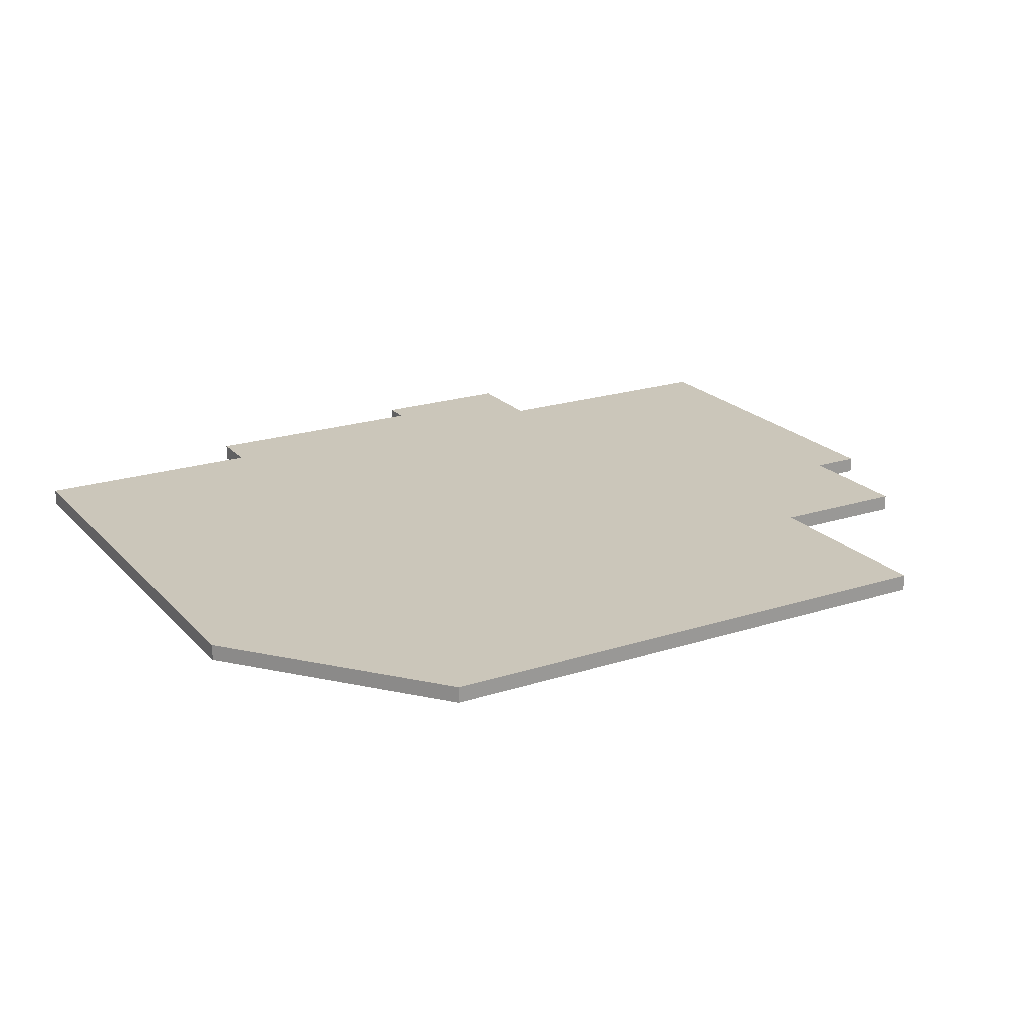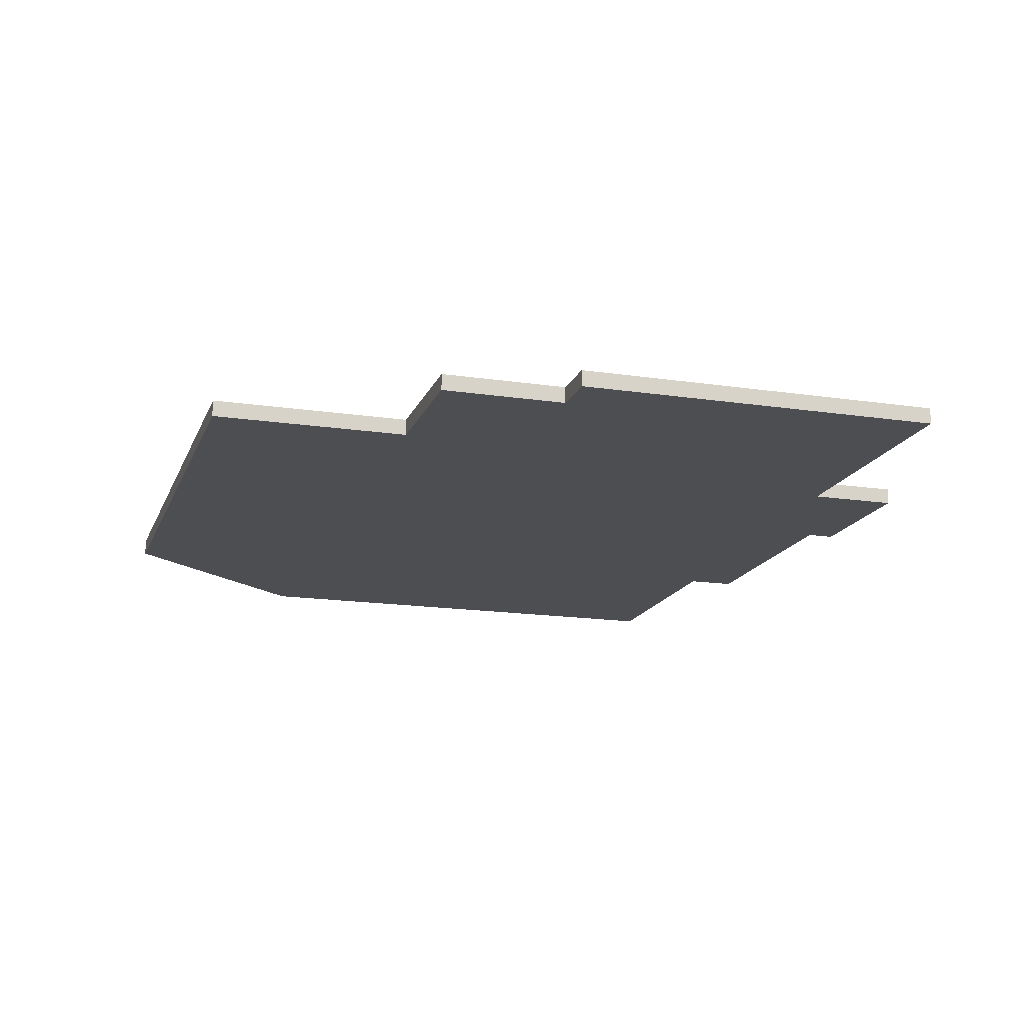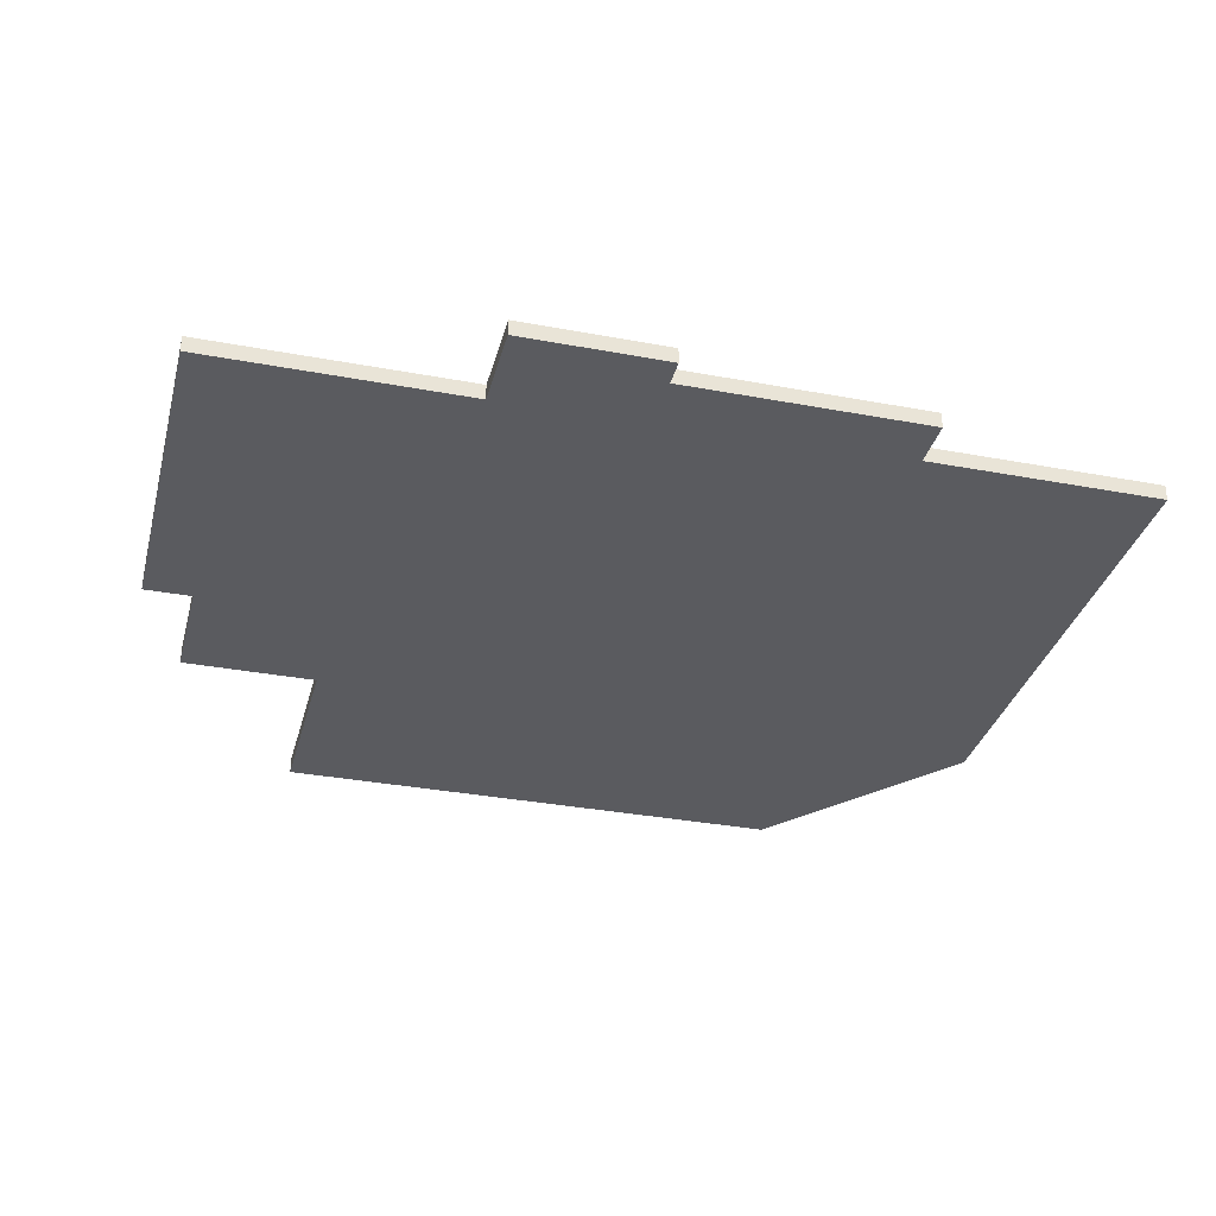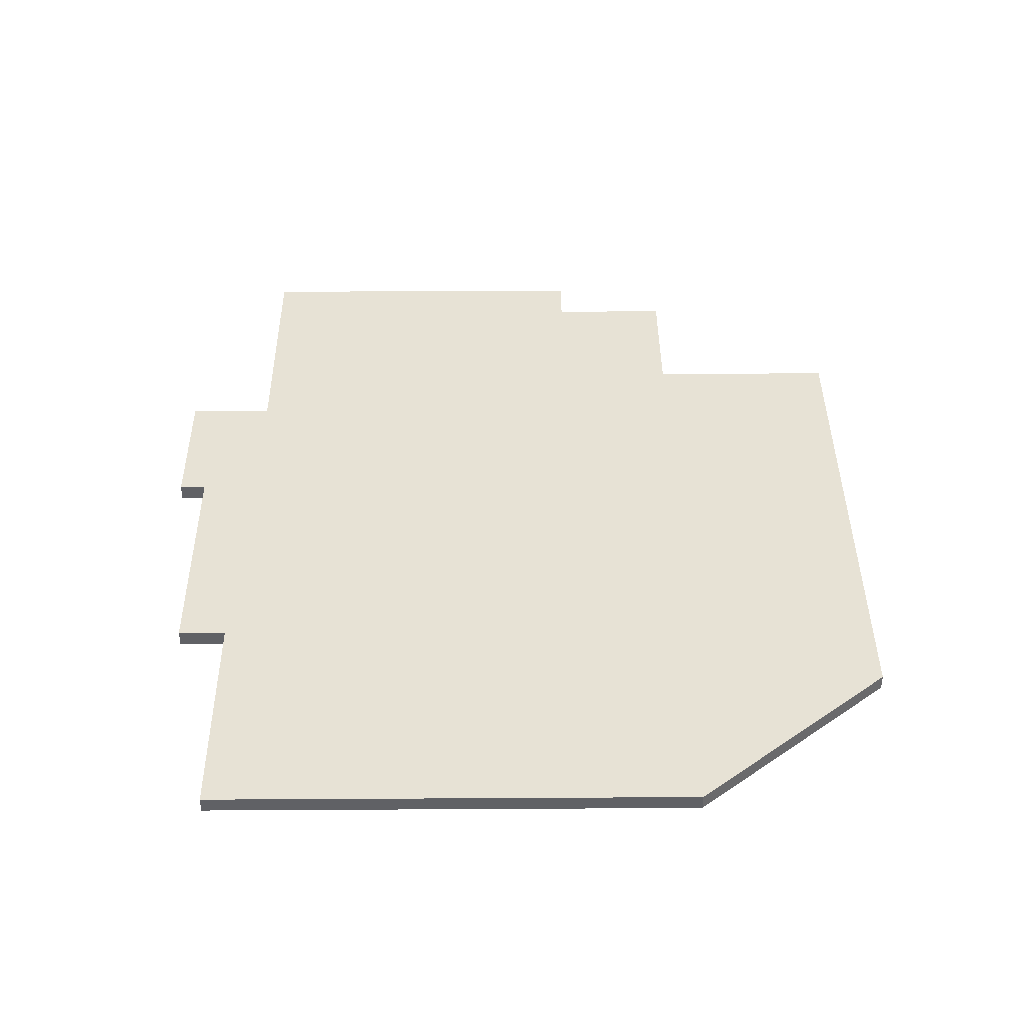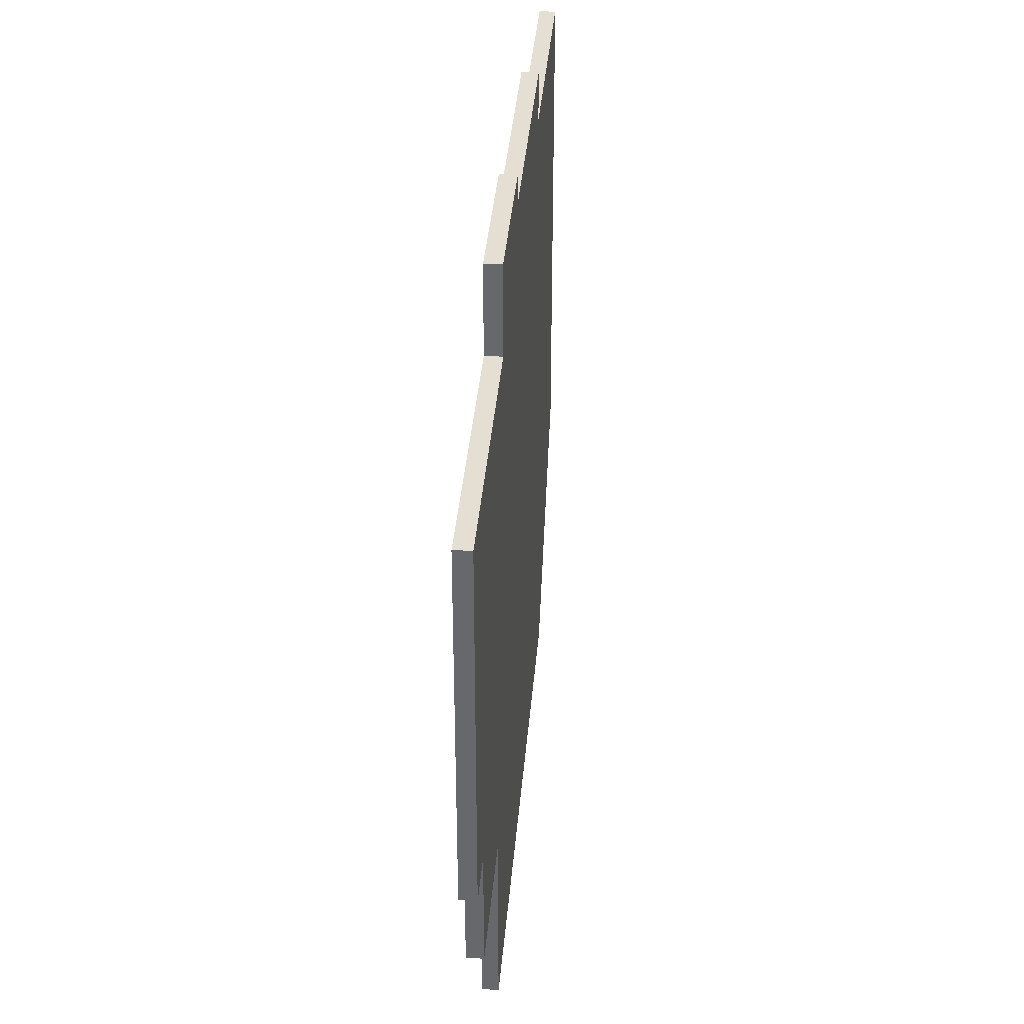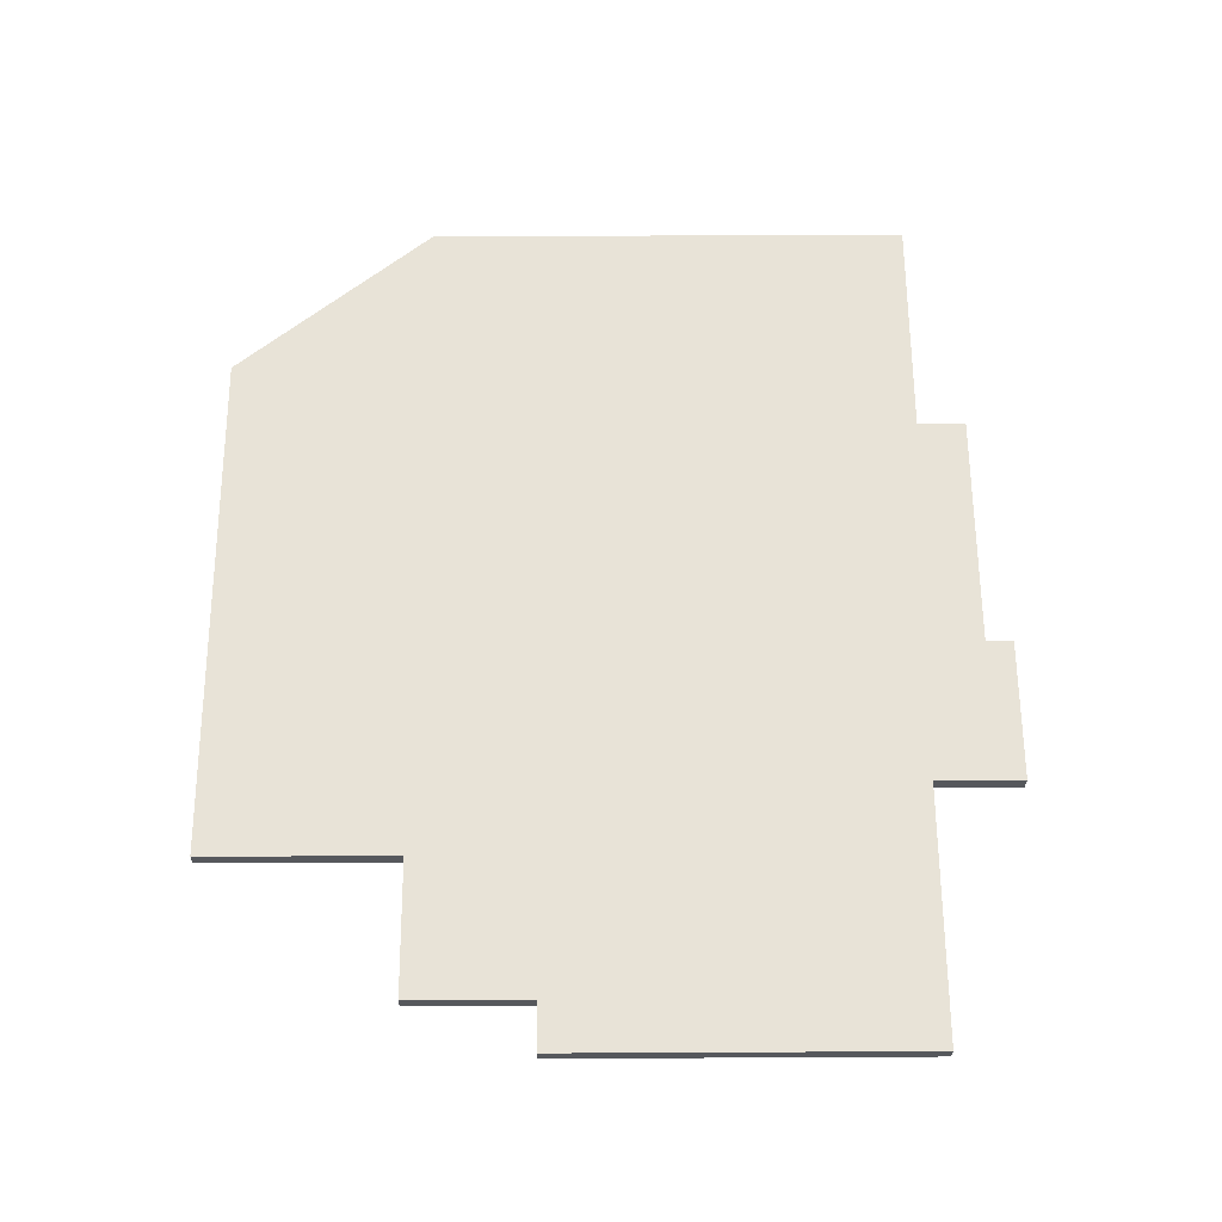
<metadata>
{"format":"obj","ext":"obj","renderer":"f3d","projection":"perspective","resolution":1024,"background":"white","views":[{"elev":21.1,"azim":150.2,"up":"+Y"},{"elev":-16.5,"azim":-107.1,"up":"+Y"},{"elev":-33.4,"azim":-14.4,"up":"+Y"},{"elev":40.4,"azim":89.6,"up":"+Y"},{"elev":37.1,"azim":-85.3,"up":"+Z"},{"elev":62.2,"azim":-90.3,"up":"+Y"}]}
</metadata>
<code>
o Plane
v 20.92 5.859 0.05525
v 13 5.859 2.996
v 21.01 5.859 2.098
v -0.2181 5.859 0.1302
v 28.7 5.334 0.4897
v 28.7 5.334 0.05525
v -0.2181 5.334 0.1302
v 8.232 5.334 2.996
v 8.287 5.334 -22.23
v 8.232 5.334 0.4897
v 8.232 5.334 0.1302
v 13 5.334 2.996
v 12.95 5.334 -22.23
v 12.95 5.334 0.4897
v 12.95 5.334 0.05525
v 8.232 5.859 2.996
v 20.92 5.334 -22.23
v 21.01 5.334 0.4897
v 20.92 5.334 0.05525
v 21.01 5.859 0.4897
v 8.232 5.859 0.1302
v 8.232 5.334 2.042
v 13 5.334 2.098
v 21.01 5.334 2.098
v 5.873 5.334 -22.23
v 28.7 5.859 0.05525
v 6.077 5.334 0.1302
v 20.92 5.859 -22.23
v 12.95 5.859 0.05525
v 28.7 5.334 -15.66
v 8.232 5.859 2.042
v 8.287 5.334 -15.66
v 12.95 5.334 -15.66
v 20.92 5.334 -15.66
v 5.873 5.334 -15.85
v -0.2181 5.334 -11.82
v 28.7 5.334 -11.63
v 8.287 5.334 -11.63
v 12.95 5.334 -11.63
v 20.92 5.334 -11.63
v 6.077 5.334 -11.63
v 13 5.859 2.098
v 28.7 5.859 0.4897
v 1.58 5.334 0.1302
v 12.95 5.859 0.4897
v 12.95 5.859 -22.23
v 1.376 5.334 -15.85
v 1.376 5.334 -11.82
v 8.232 5.859 0.4897
v 23.34 5.334 -22.23
v 23.34 5.334 0.4897
v 23.34 5.334 0.05525
v 8.287 5.859 -22.23
v 23.34 5.334 -15.66
v 23.34 5.334 -11.63
v 5.873 5.859 -22.23
v 6.077 5.859 0.1302
v 28.7 5.859 -15.66
v 8.287 5.859 -15.66
v 12.95 5.859 -15.66
v 20.92 5.859 -15.66
v 5.873 5.859 -15.85
v -0.2181 5.859 -11.82
v 28.7 5.859 -11.63
v 8.287 5.859 -11.63
v 12.95 5.859 -11.63
v 20.92 5.859 -11.63
v 6.077 5.859 -11.63
v 1.58 5.859 0.1302
v 1.376 5.859 -15.85
v 1.376 5.859 -11.82
v 23.34 5.859 -22.23
v 23.34 5.859 0.4897
v 23.34 5.859 0.05525
v 23.34 5.859 -15.66
v 23.34 5.859 -11.63
f 42 3 20 45
f 51 52 6 5
f 62 59 53 56
f 71 68 62 70
f 35 25 9 32
f 10 11 15 14
f 22 10 14 23
f 32 9 13 33
f 14 15 19 18
f 23 14 18 24
f 33 13 17 34
f 31 42 45 49
f 8 22 23 12
f 65 66 60 59
f 60 61 28 46
f 66 67 61 60
f 57 21 65 68
f 16 2 42 31
f 73 43 26 74
f 48 47 35 41
f 39 33 34 40
f 38 32 33 39
f 41 35 32 38
f 55 54 30 37
f 52 55 37 6
f 27 41 38 11
f 11 38 39 15
f 15 39 40 19
f 44 48 41 27
f 7 36 48 44
f 74 26 64 76
f 49 45 29 21
f 68 65 59 62
f 21 29 66 65
f 76 64 58 75
f 19 40 55 52
f 40 34 54 55
f 45 20 1 29
f 18 19 52 51
f 59 60 46 53
f 34 17 50 54
f 54 50 30
f 29 1 67 66
f 69 57 68 71
f 4 69 71 63
f 1 74 76 67
f 67 76 75 61
f 20 73 74 1
f 61 75 72 28
f 75 58 72
f 10 22 31 49
f 36 7 4 63
f 25 35 62 56
f 7 44 69 4
f 6 37 64 26
f 35 47 70 62
f 8 12 2 16
f 50 17 28 72
f 9 25 56 53
f 17 13 46 28
f 48 36 63 71
f 22 8 16 31
f 51 5 43 73
f 13 9 53 46
f 18 51 73 20
f 12 23 42 2
f 37 30 58 64
f 47 48 71 70
f 27 11 21 57
f 44 27 57 69
f 23 24 3 42
f 11 10 49 21
f 24 18 20 3
f 5 6 26 43
f 30 50 72 58

</code>
